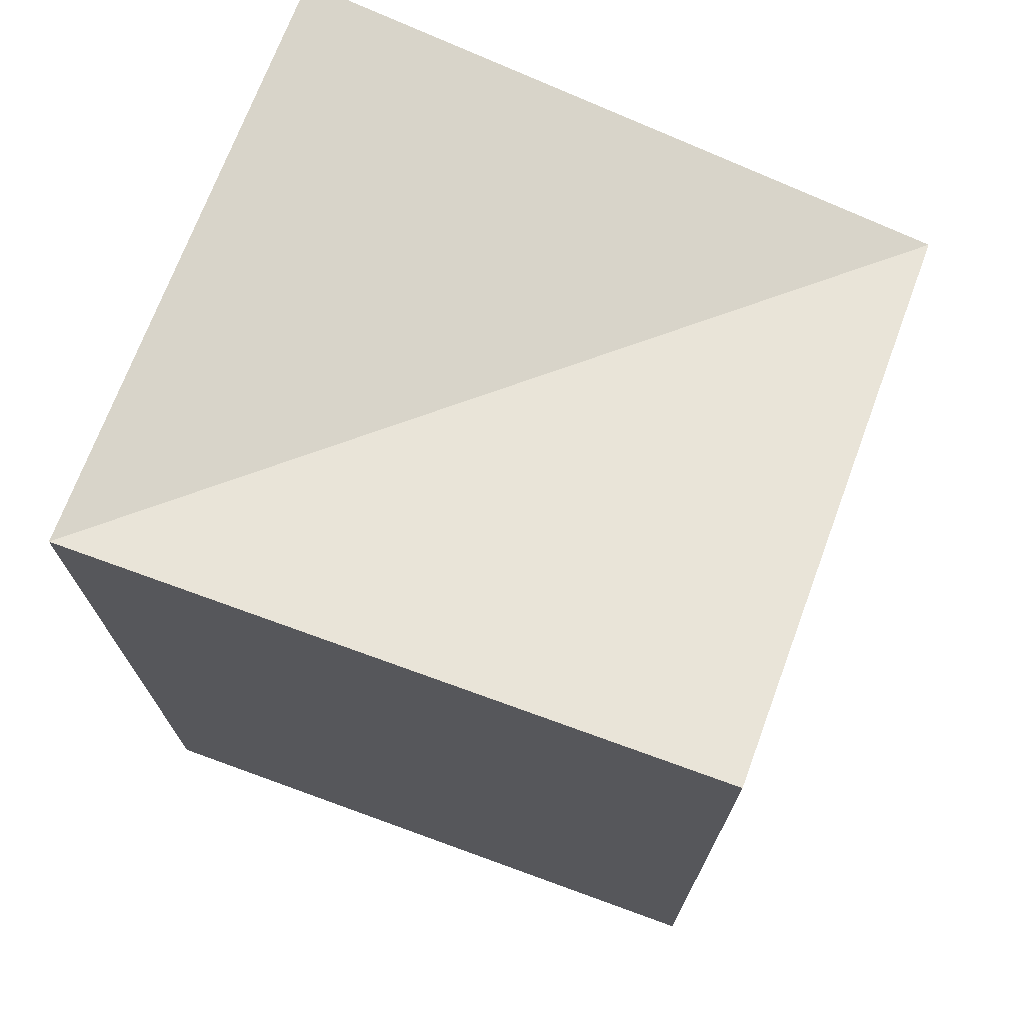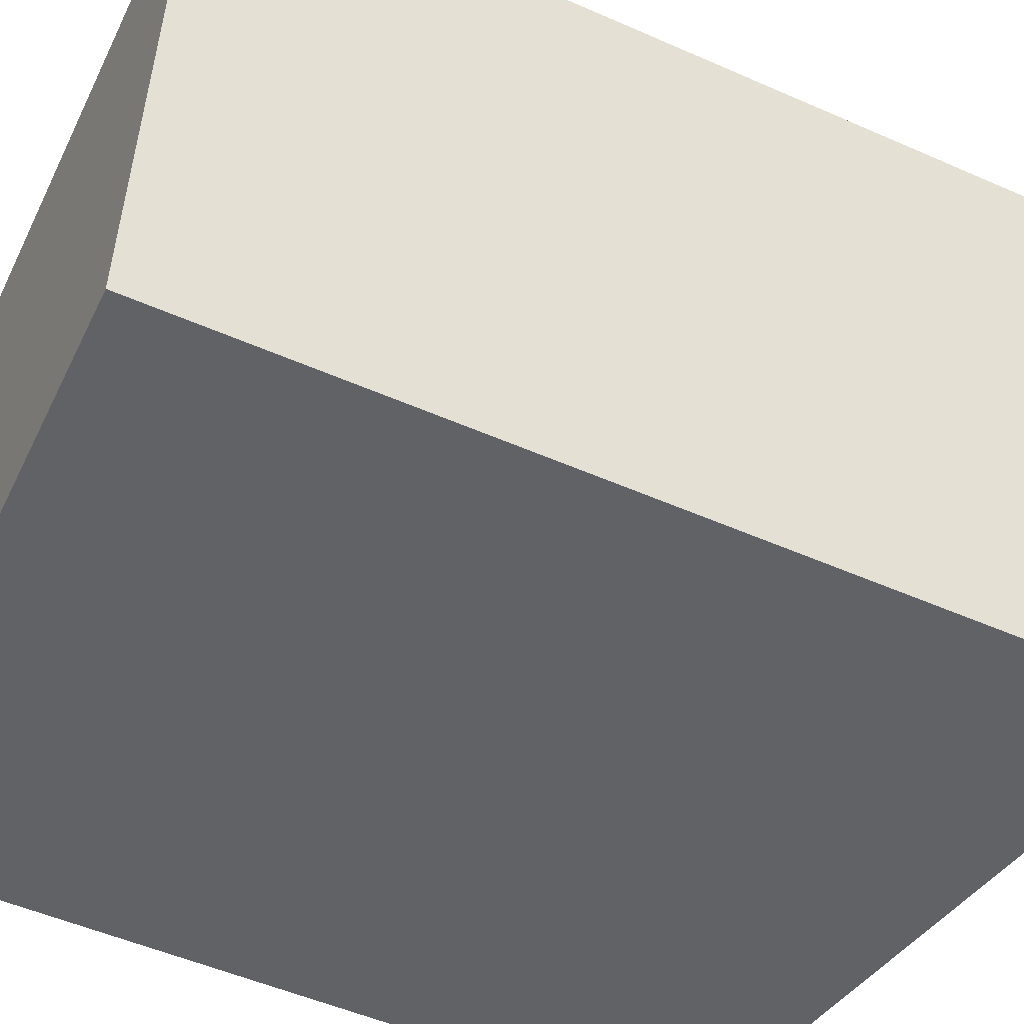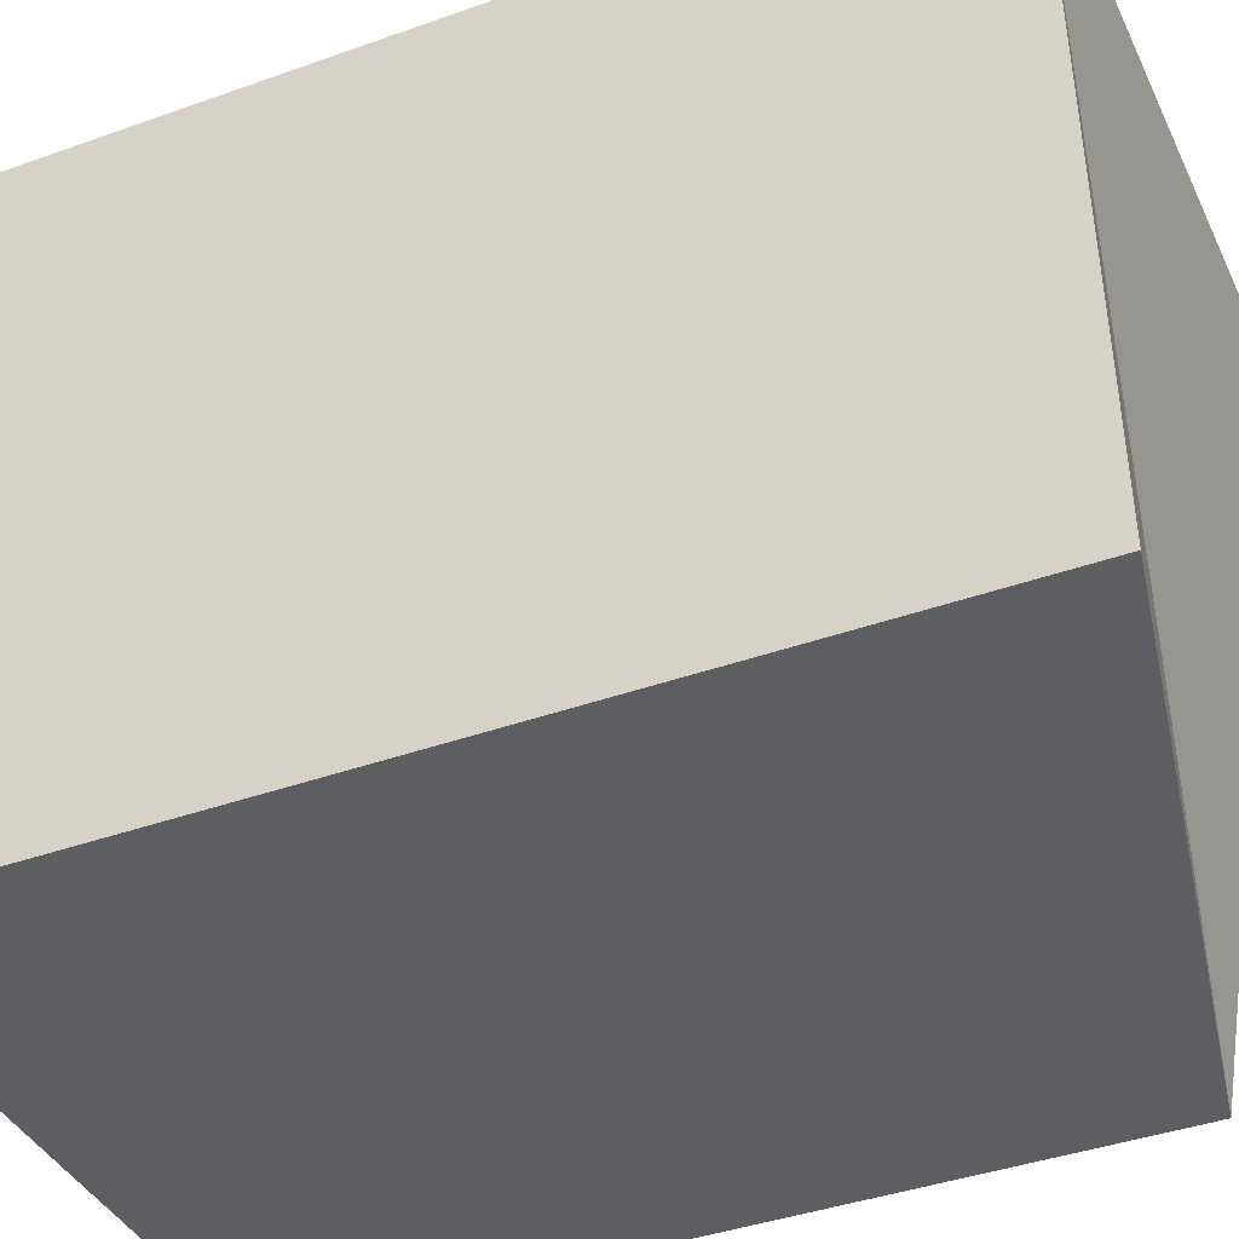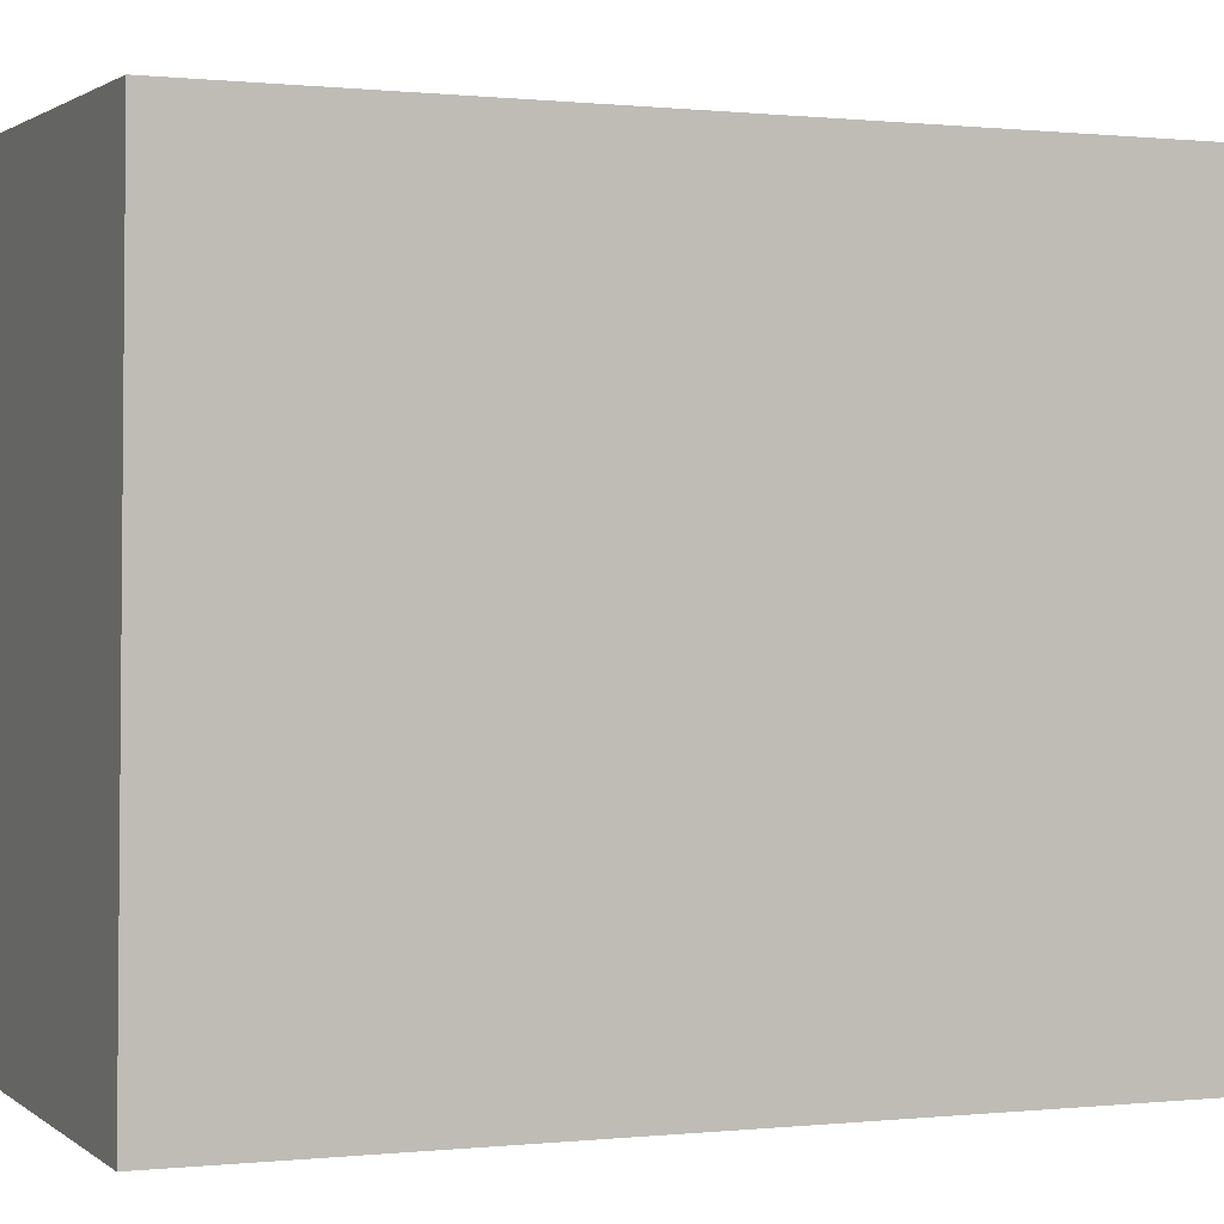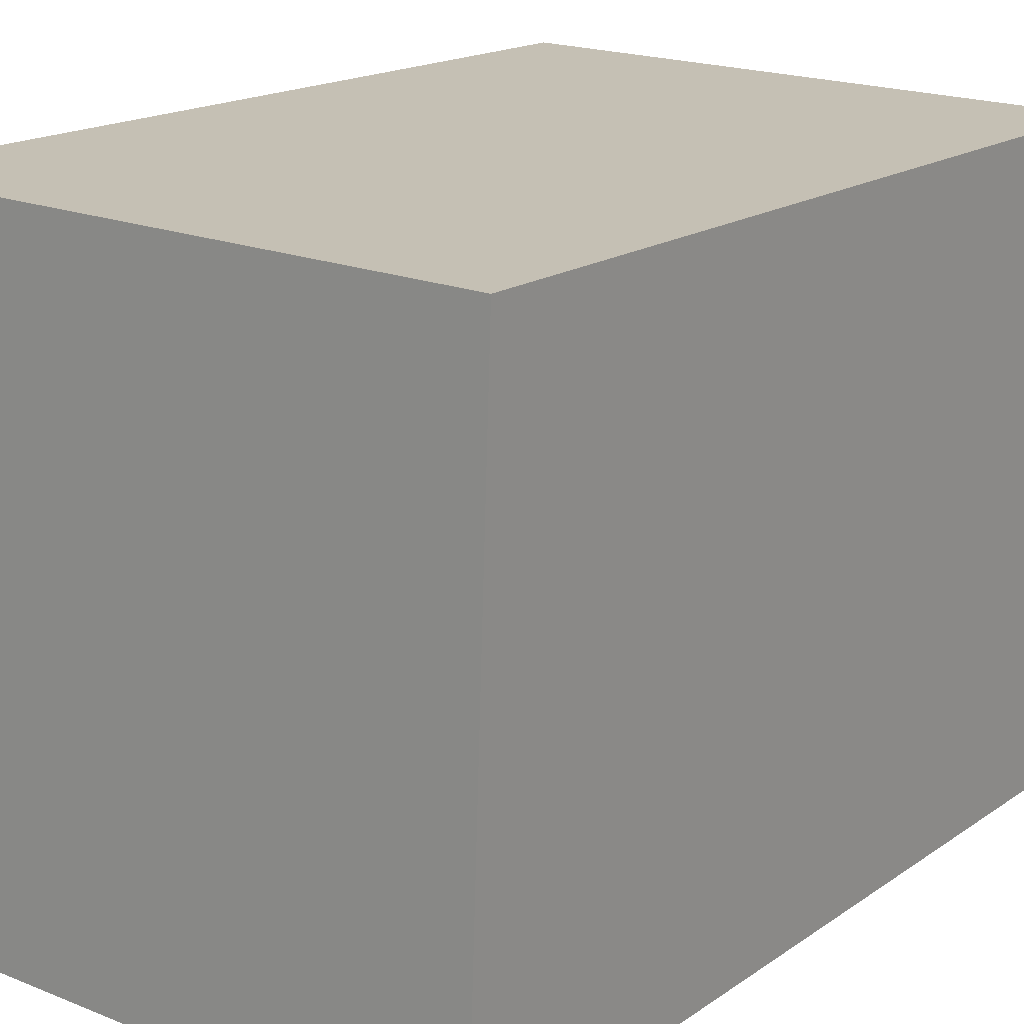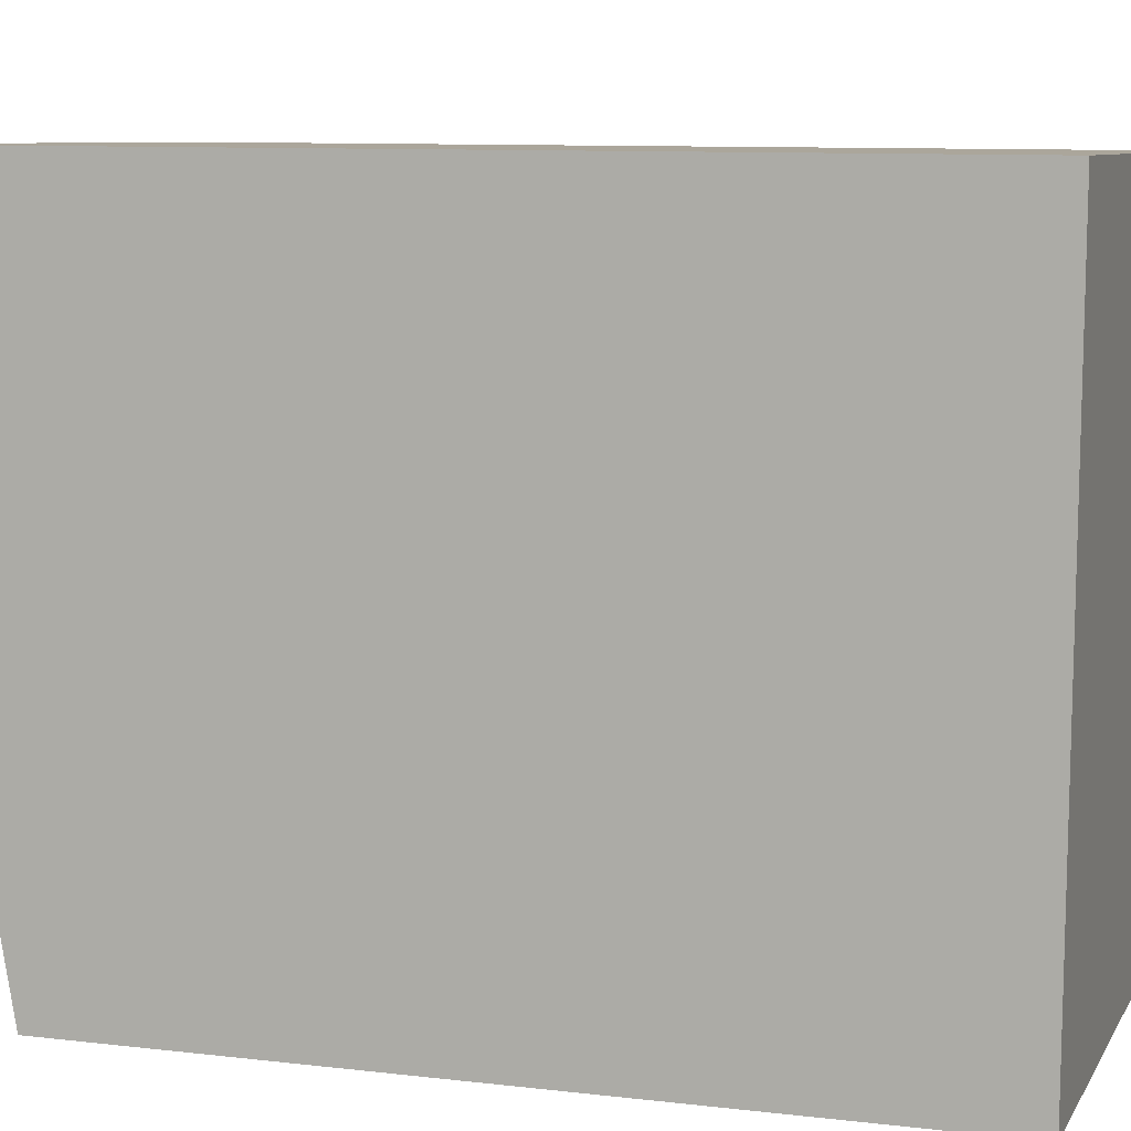
<metadata>
{"format":"obj","ext":"obj","renderer":"f3d","projection":"perspective","resolution":1024,"background":"white","views":[{"elev":71.9,"azim":112.0,"up":"+Y"},{"elev":-51.7,"azim":64.5,"up":"+Z"},{"elev":-40.7,"azim":113.6,"up":"+Z"},{"elev":0.2,"azim":67.1,"up":"+Z"},{"elev":17.3,"azim":36.8,"up":"+Z"},{"elev":9.2,"azim":-72.4,"up":"+Z"}]}
</metadata>
<code>
v  8.02e-05 3.754 -0.0001188
v  2.968 4.152e-18 -0.06781
v  0 0 0
v  2.968 4.34 -0.06795
v  3.081 4.34 3.112
v  3.081 -1.906e-16 3.112
v  0.1122 4.34 3.18
v  0.1121 -1.947e-16 3.18
g defaultobject
f 1 2 3
f 2 1 4
f 2 5 6
f 5 2 4
f 6 7 8
f 7 6 5
f 7 3 8
f 3 7 1
f 1 5 4
f 5 1 7
f 2 8 3
f 8 2 6

</code>
